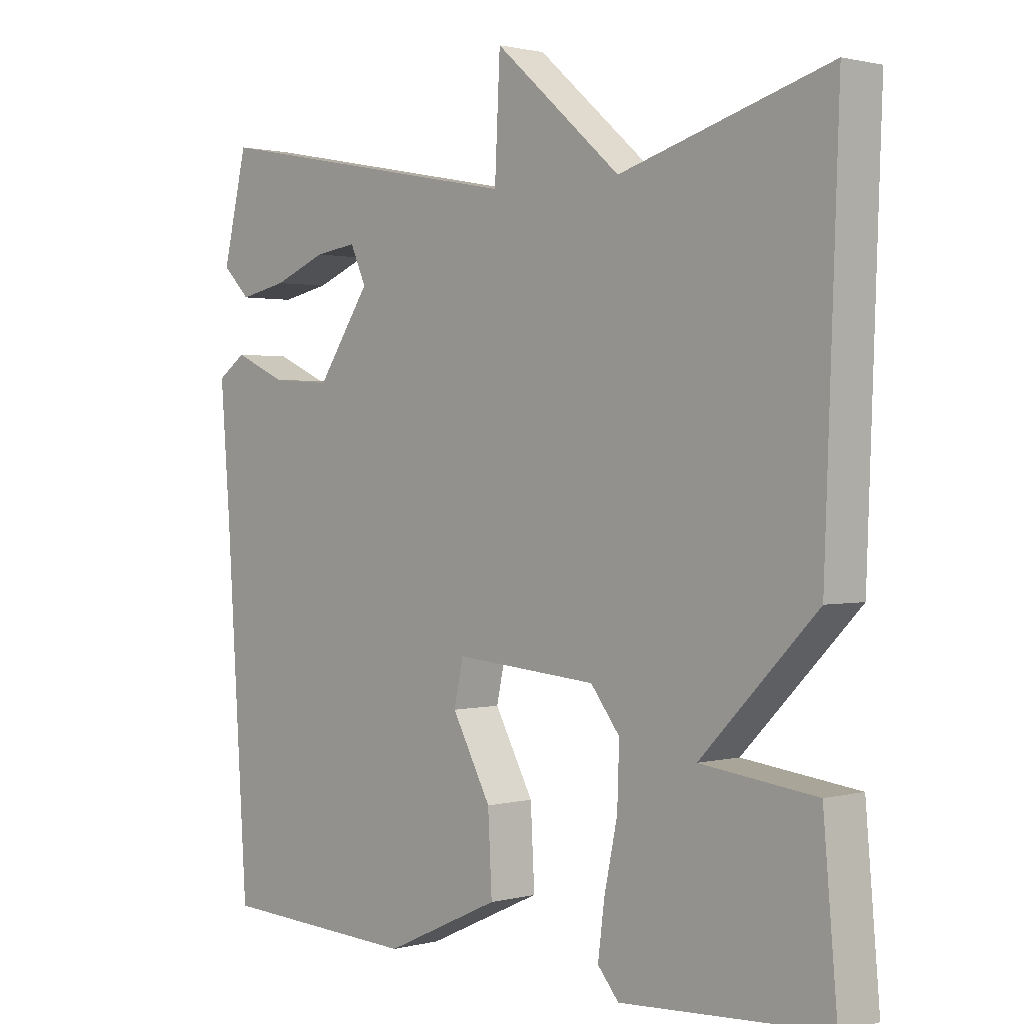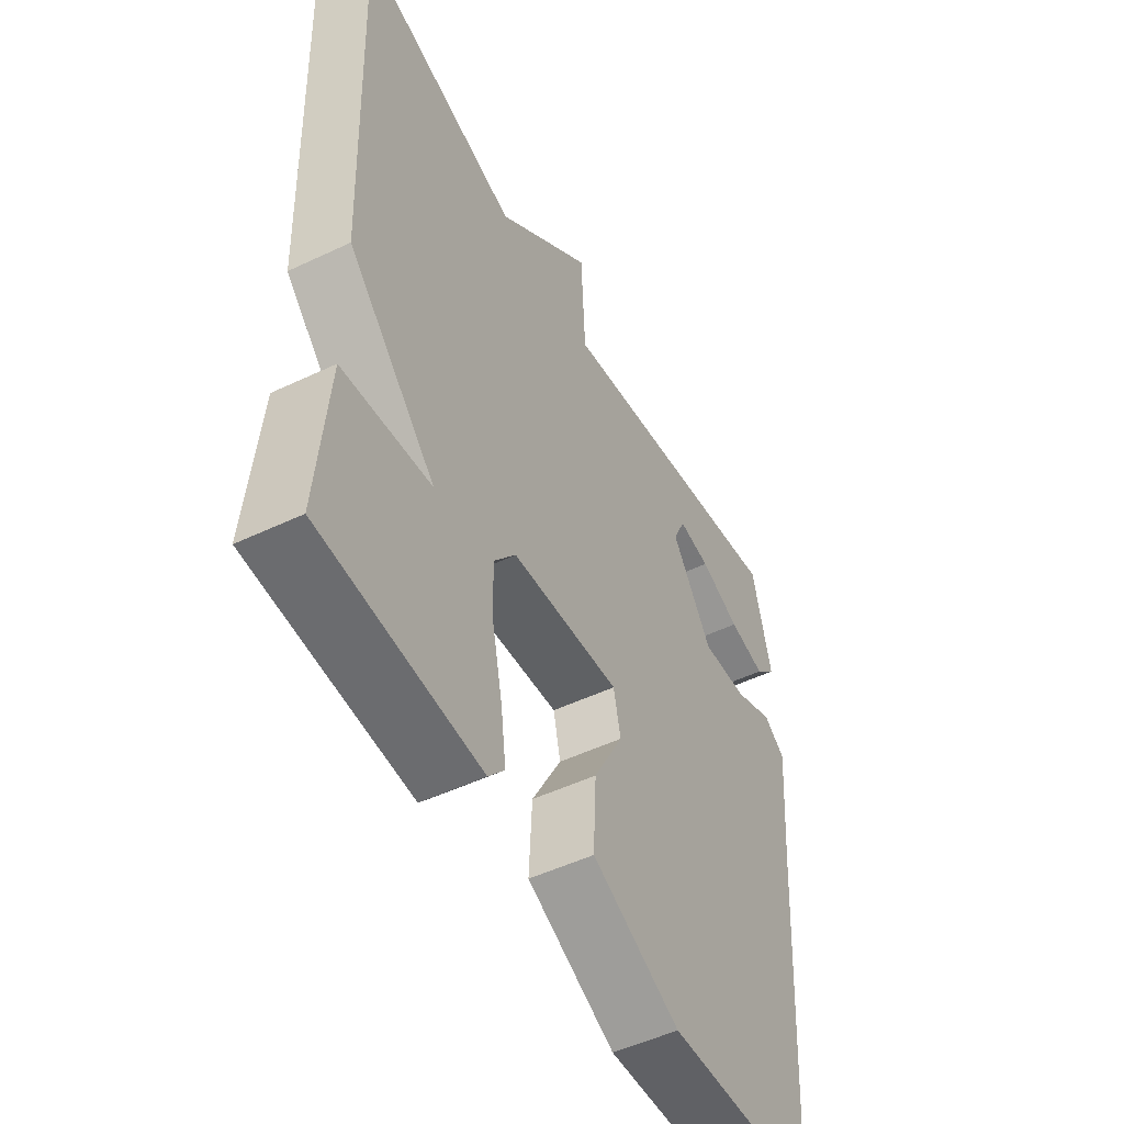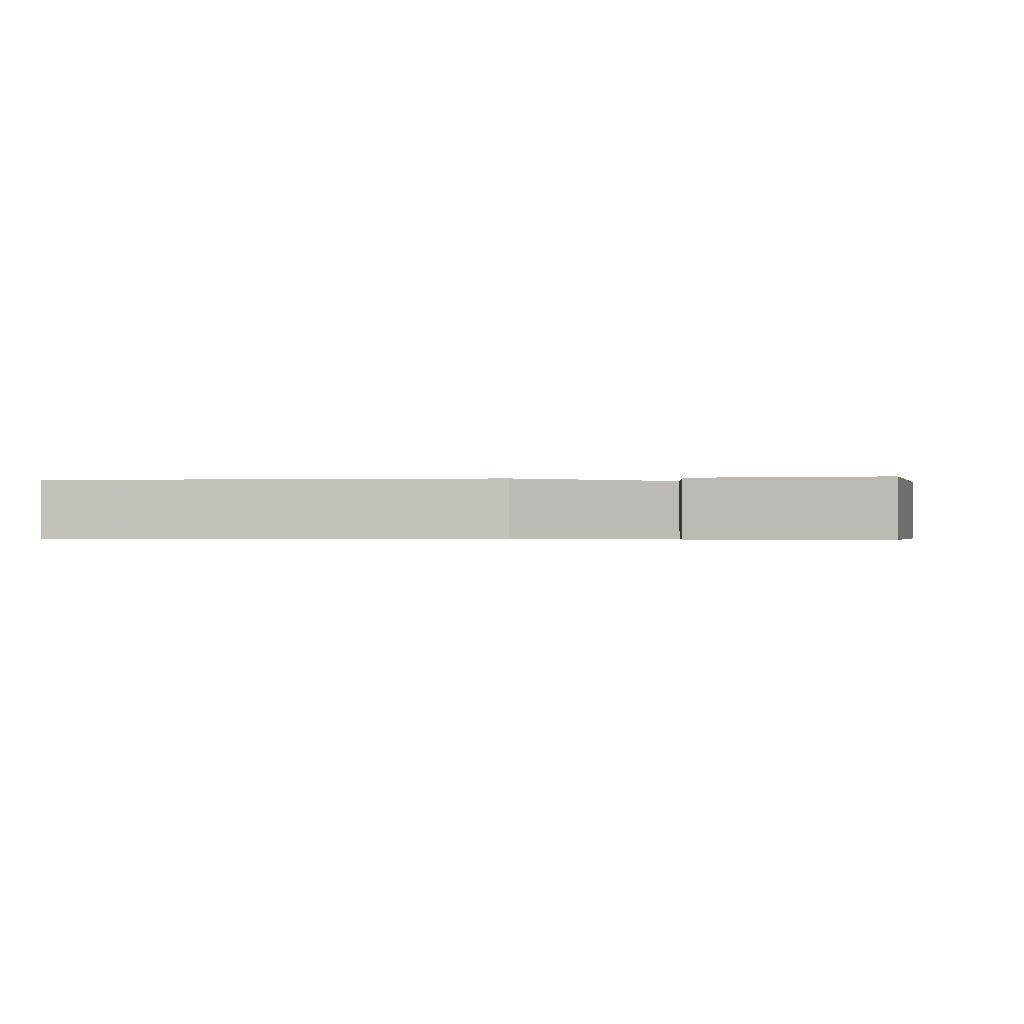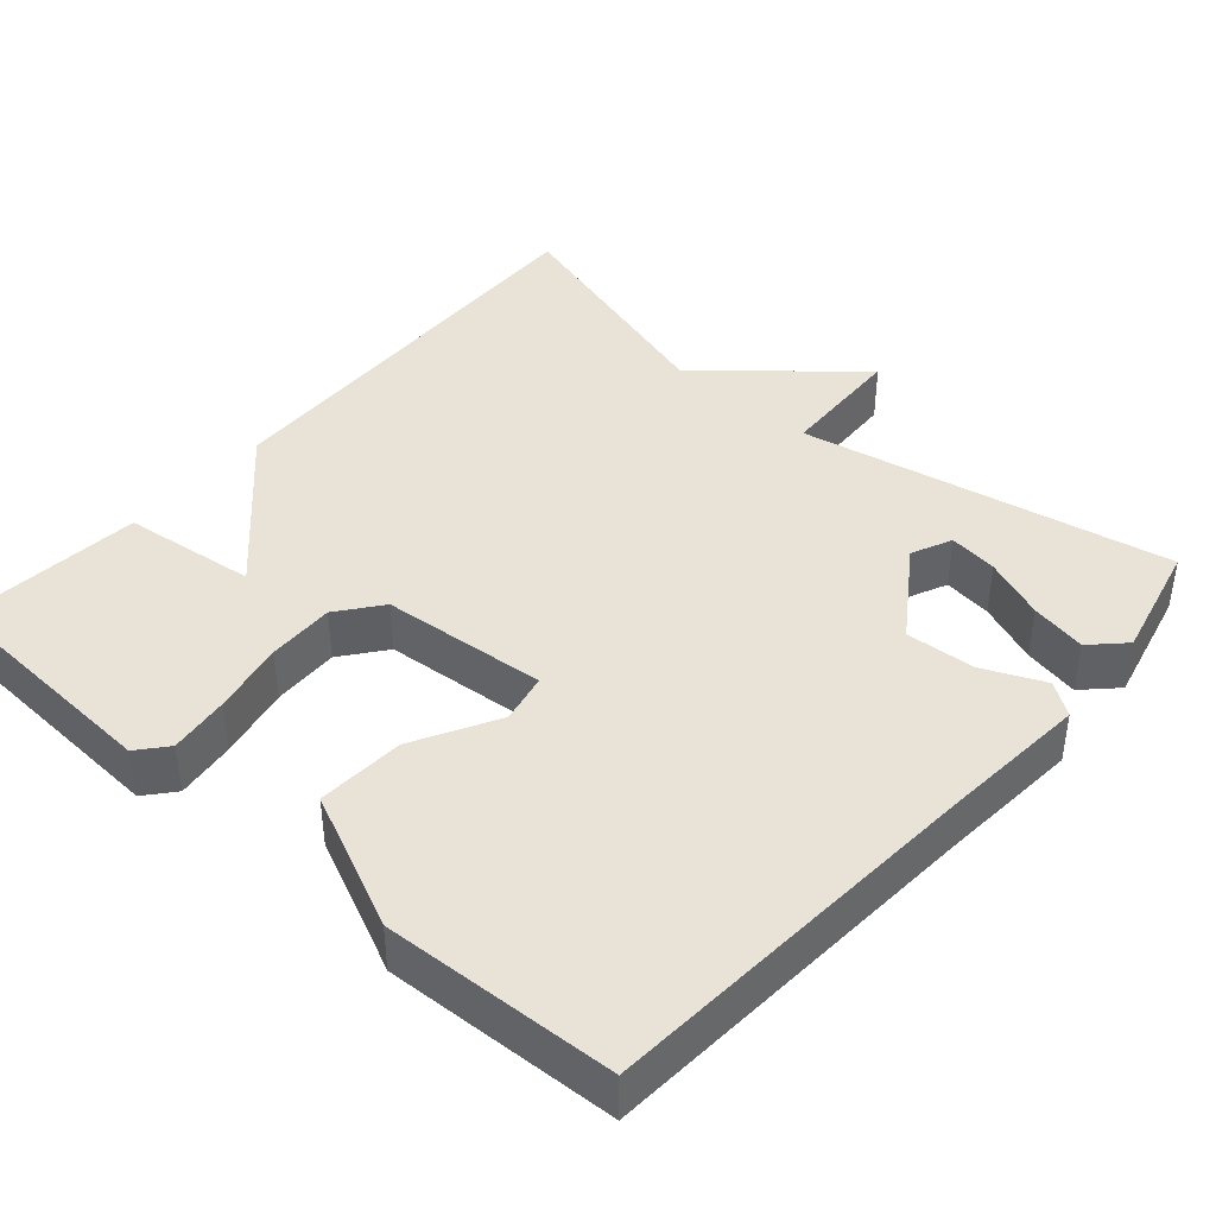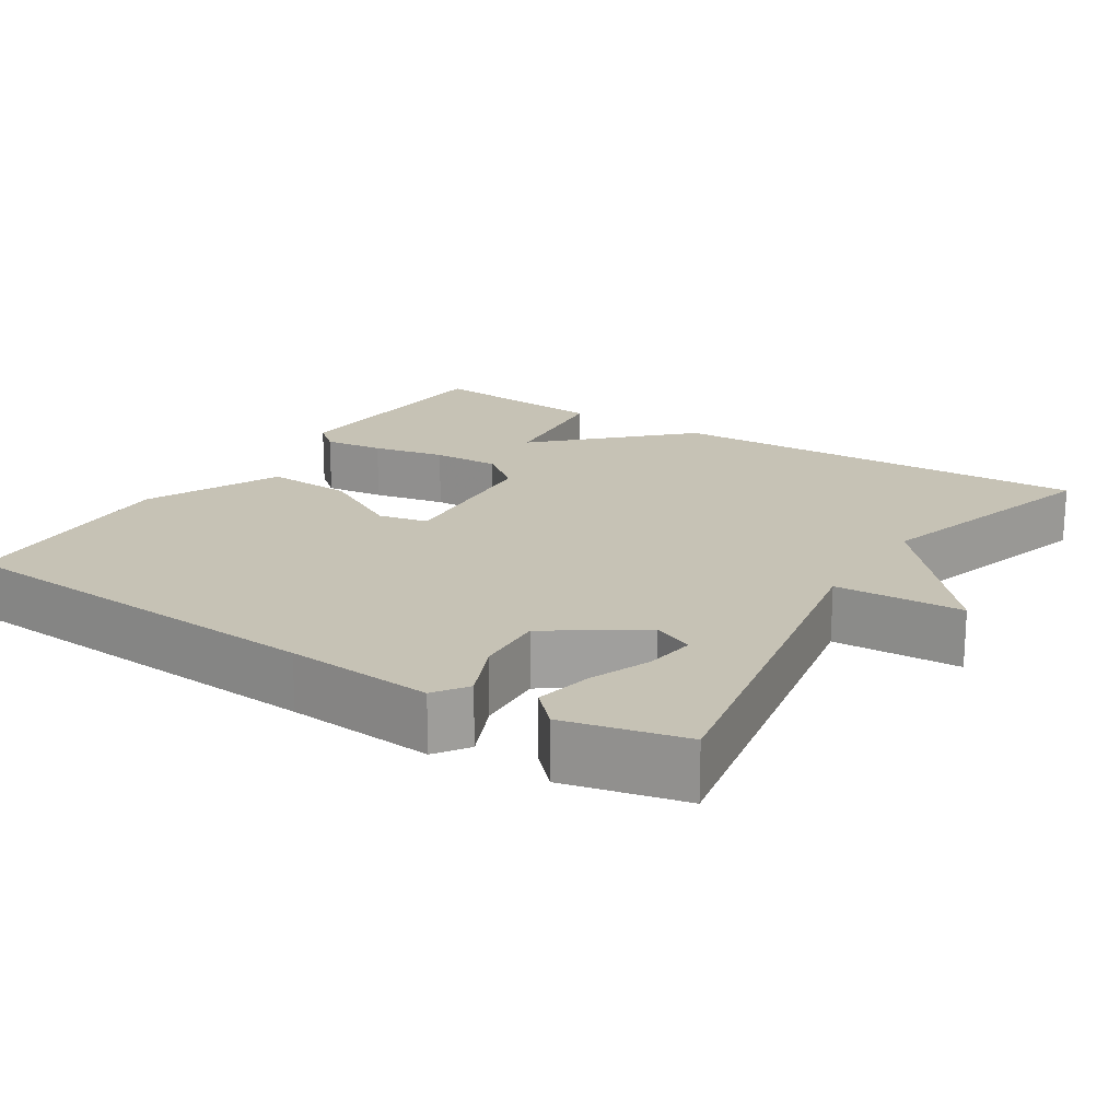
<metadata>
{"format":"obj","ext":"obj","renderer":"f3d","projection":"perspective","resolution":1024,"background":"white","views":[{"elev":1.2,"azim":46.5,"up":"+Z"},{"elev":-50.8,"azim":117.4,"up":"+Z"},{"elev":-0.4,"azim":100.3,"up":"+Y"},{"elev":41.4,"azim":-138.8,"up":"+Y"},{"elev":18.9,"azim":-57.3,"up":"+Y"}]}
</metadata>
<code>
v -0.5 0.07 -0.5
v -0.533 0.07 0.006
v -0.548 0.07 0.198
v -0.505 0.07 0.228
v -0.426 0.07 0.193
v -0.335 0.07 0.187
v -0.254 0.07 0.306
v -0.278 0.07 0.359
v -0.342 0.07 0.35
v -0.422 0.07 0.318
v -0.495 0.07 0.303
v -0.537 0.07 0.345
v -0.5 0.07 0.5
v -0.016 0.07 0.407
v -0.008 0.07 0.574
v 0.184 0.07 0.407
v 0.5 0.07 0.5
v 0.479 0.07 -0.06
v 0.304 0.07 -0.239
v 0.479 0.07 -0.26
v 0.5 0.07 -0.5
v 0.186 0.07 -0.519
v 0.154 0.07 -0.481
v 0.164 0.07 -0.403
v 0.184 0.07 -0.308
v 0.187 0.07 -0.22
v 0.143 0.07 -0.163
v -0.073 0.07 -0.145
v -0.087 0.07 -0.21
v -0.028 0.07 -0.319
v -0.022 0.07 -0.433
v -0.198 0.07 -0.514
v -0.5 0 -0.5
v -0.533 0 0.006
v -0.548 0 0.198
v -0.505 0 0.228
v -0.426 0 0.193
v -0.335 0 0.187
v -0.254 0 0.306
v -0.278 0 0.359
v -0.342 0 0.35
v -0.422 0 0.318
v -0.495 0 0.303
v -0.537 0 0.345
v -0.5 0 0.5
v -0.016 0 0.407
v -0.008 0 0.574
v 0.184 0 0.407
v 0.5 0 0.5
v 0.479 0 -0.06
v 0.304 0 -0.239
v 0.479 0 -0.26
v 0.5 0 -0.5
v 0.186 0 -0.519
v 0.154 0 -0.481
v 0.164 0 -0.403
v 0.184 0 -0.308
v 0.187 0 -0.22
v 0.143 0 -0.163
v -0.073 0 -0.145
v -0.087 0 -0.21
v -0.028 0 -0.319
v -0.022 0 -0.433
v -0.198 0 -0.514
f 32 1 2
f 31 32 2
f 30 31 2
f 29 30 2
f 3 4 5
f 2 3 5
f 29 2 5
f 28 29 5
f 27 28 5 6
f 23 24 25
f 22 23 25
f 21 22 25
f 20 21 25
f 19 20 25
f 19 25 26
f 19 26 27
f 18 19 27
f 17 18 27
f 16 17 27
f 14 15 16 27
f 11 12 13
f 10 11 13
f 9 10 13
f 8 9 13 14
f 7 8 14 27
f 6 7 27
f 34 33 64
f 34 64 63
f 34 63 62
f 34 62 61
f 37 36 35
f 37 35 34
f 37 34 61
f 37 61 60
f 38 37 60 59
f 57 56 55
f 57 55 54
f 57 54 53
f 57 53 52
f 57 52 51
f 58 57 51
f 59 58 51
f 59 51 50
f 59 50 49
f 59 49 48
f 59 48 47 46
f 45 44 43
f 45 43 42
f 45 42 41
f 46 45 41 40
f 59 46 40 39
f 59 39 38
f 1 33 34 2
f 2 34 35 3
f 3 35 36 4
f 4 36 37 5
f 5 37 38 6
f 6 38 39 7
f 7 39 40 8
f 8 40 41 9
f 9 41 42 10
f 10 42 43 11
f 11 43 44 12
f 12 44 45 13
f 13 45 46 14
f 14 46 47 15
f 15 47 48 16
f 16 48 49 17
f 17 49 50 18
f 18 50 51 19
f 19 51 52 20
f 20 52 53 21
f 21 53 54 22
f 22 54 55 23
f 23 55 56 24
f 24 56 57 25
f 25 57 58 26
f 26 58 59 27
f 27 59 60 28
f 28 60 61 29
f 29 61 62 30
f 30 62 63 31
f 31 63 64 32
f 32 64 33 1

</code>
